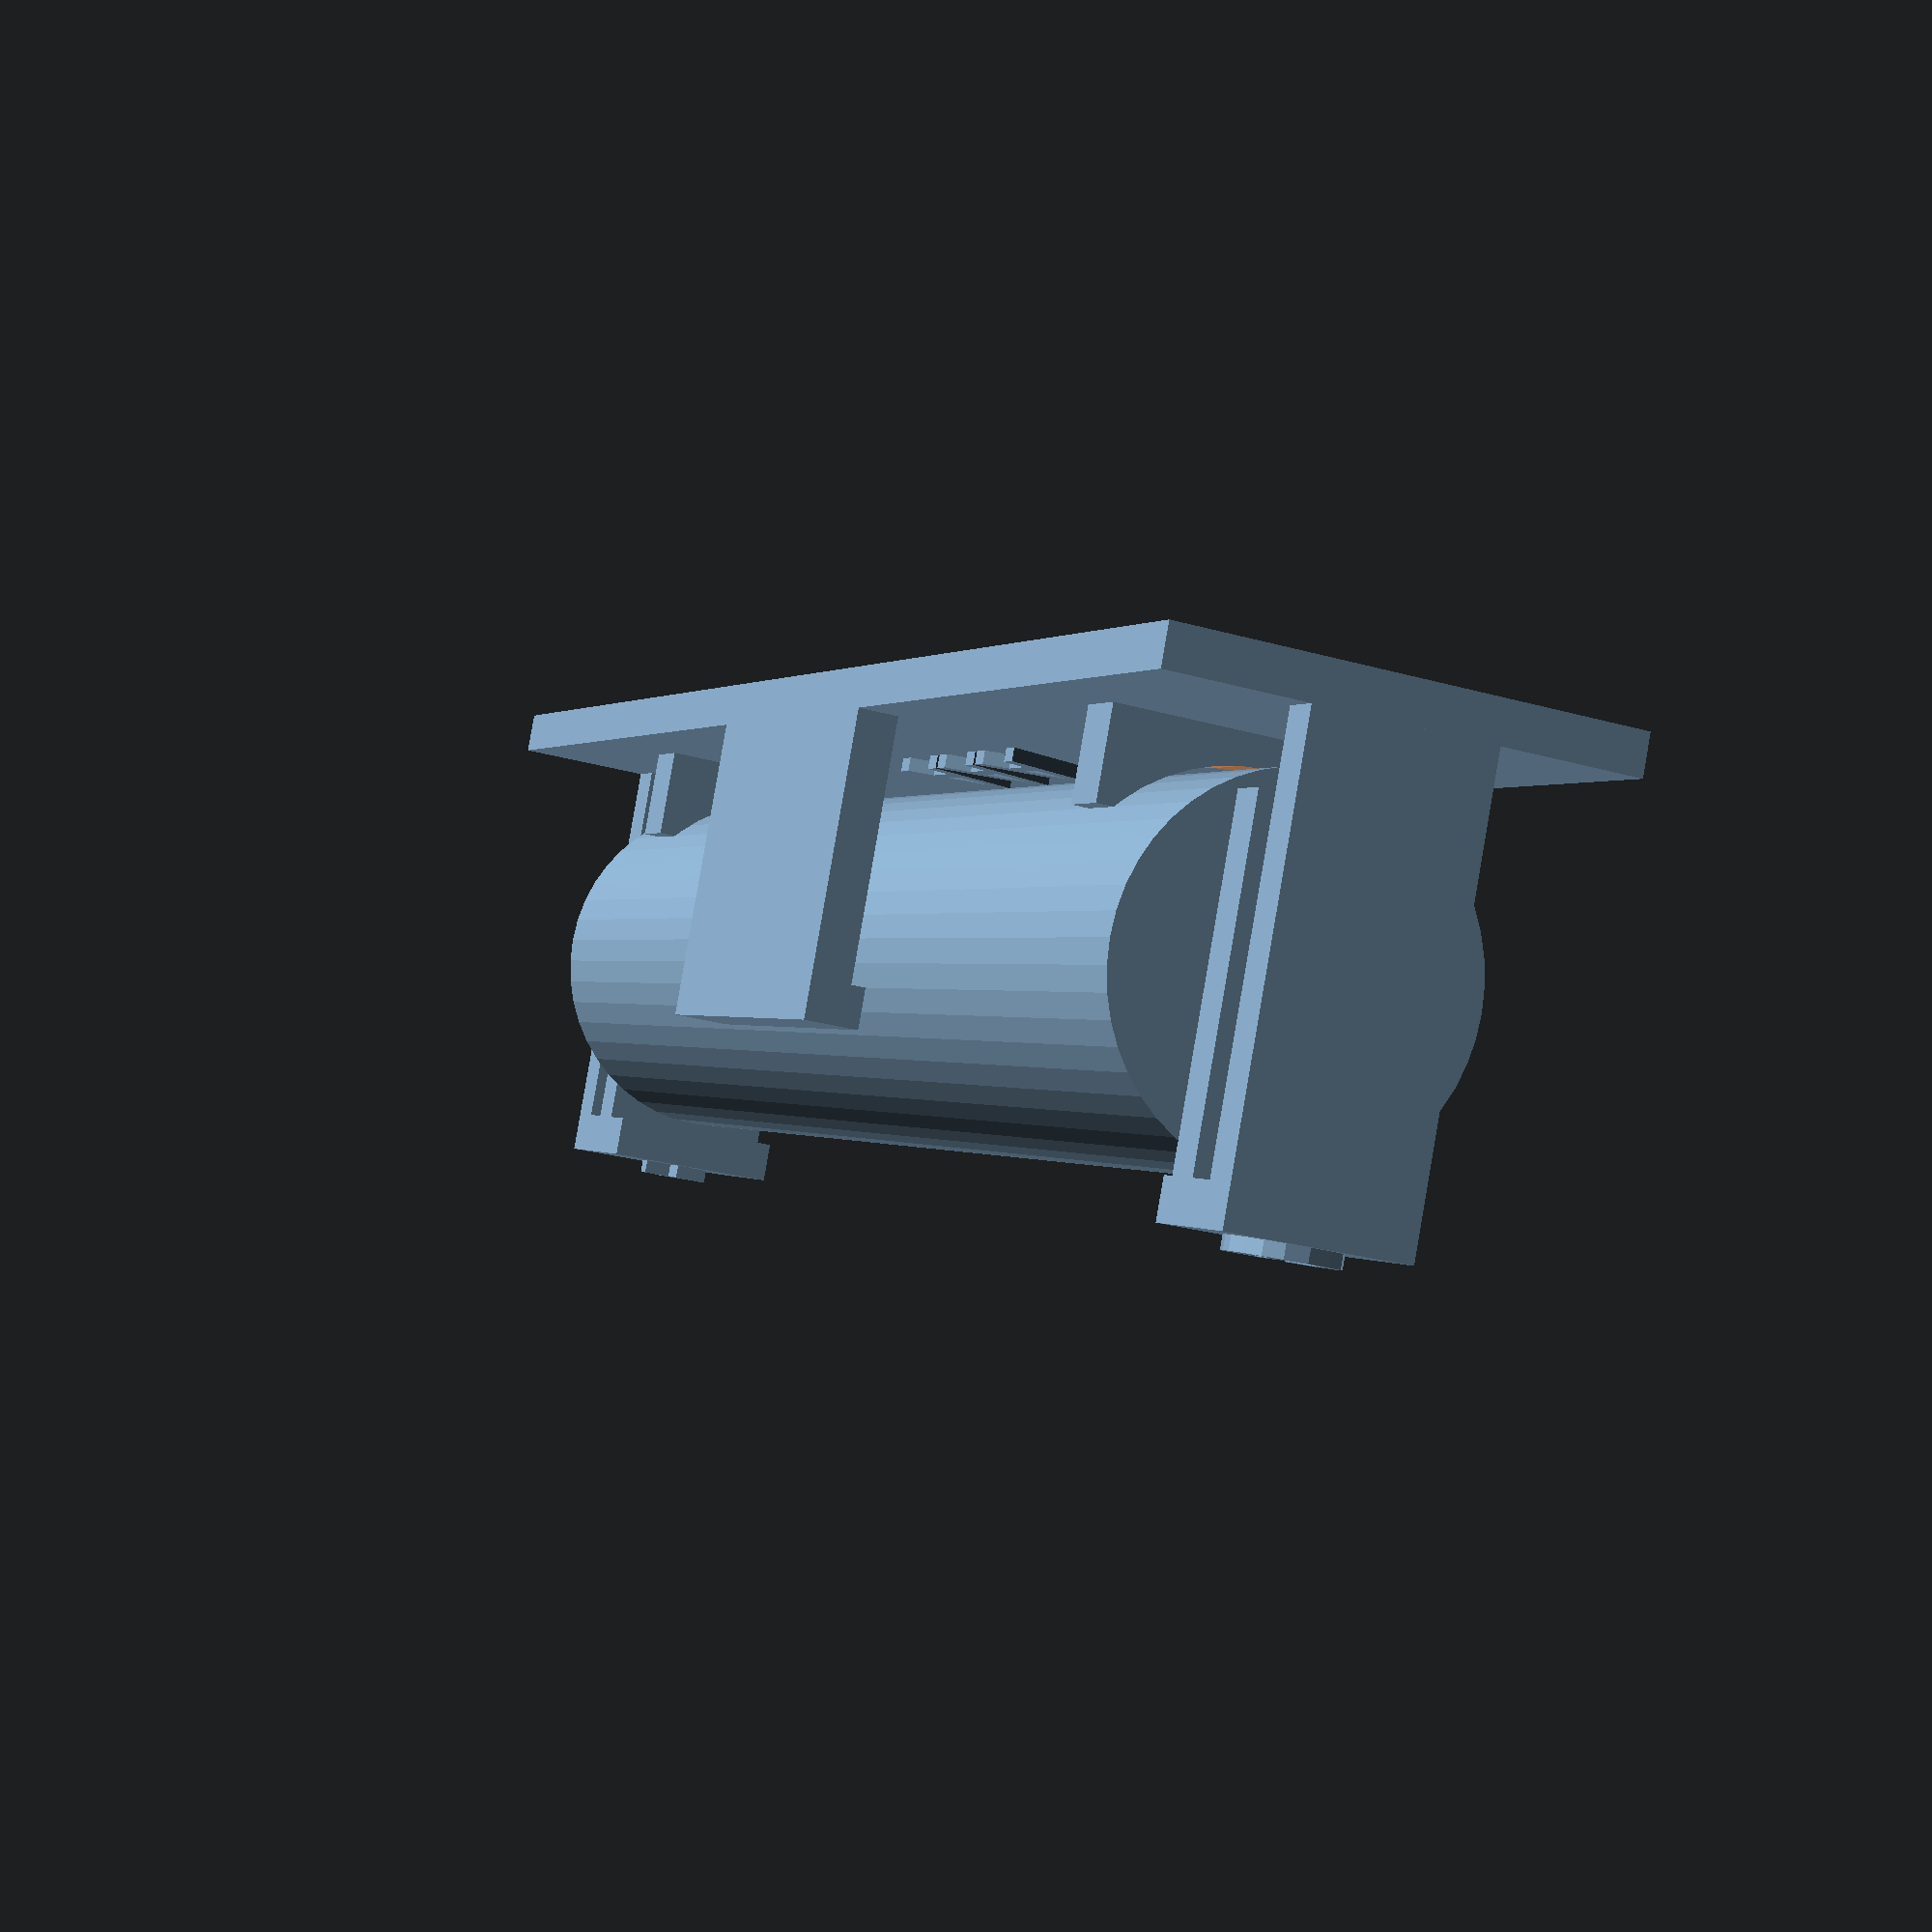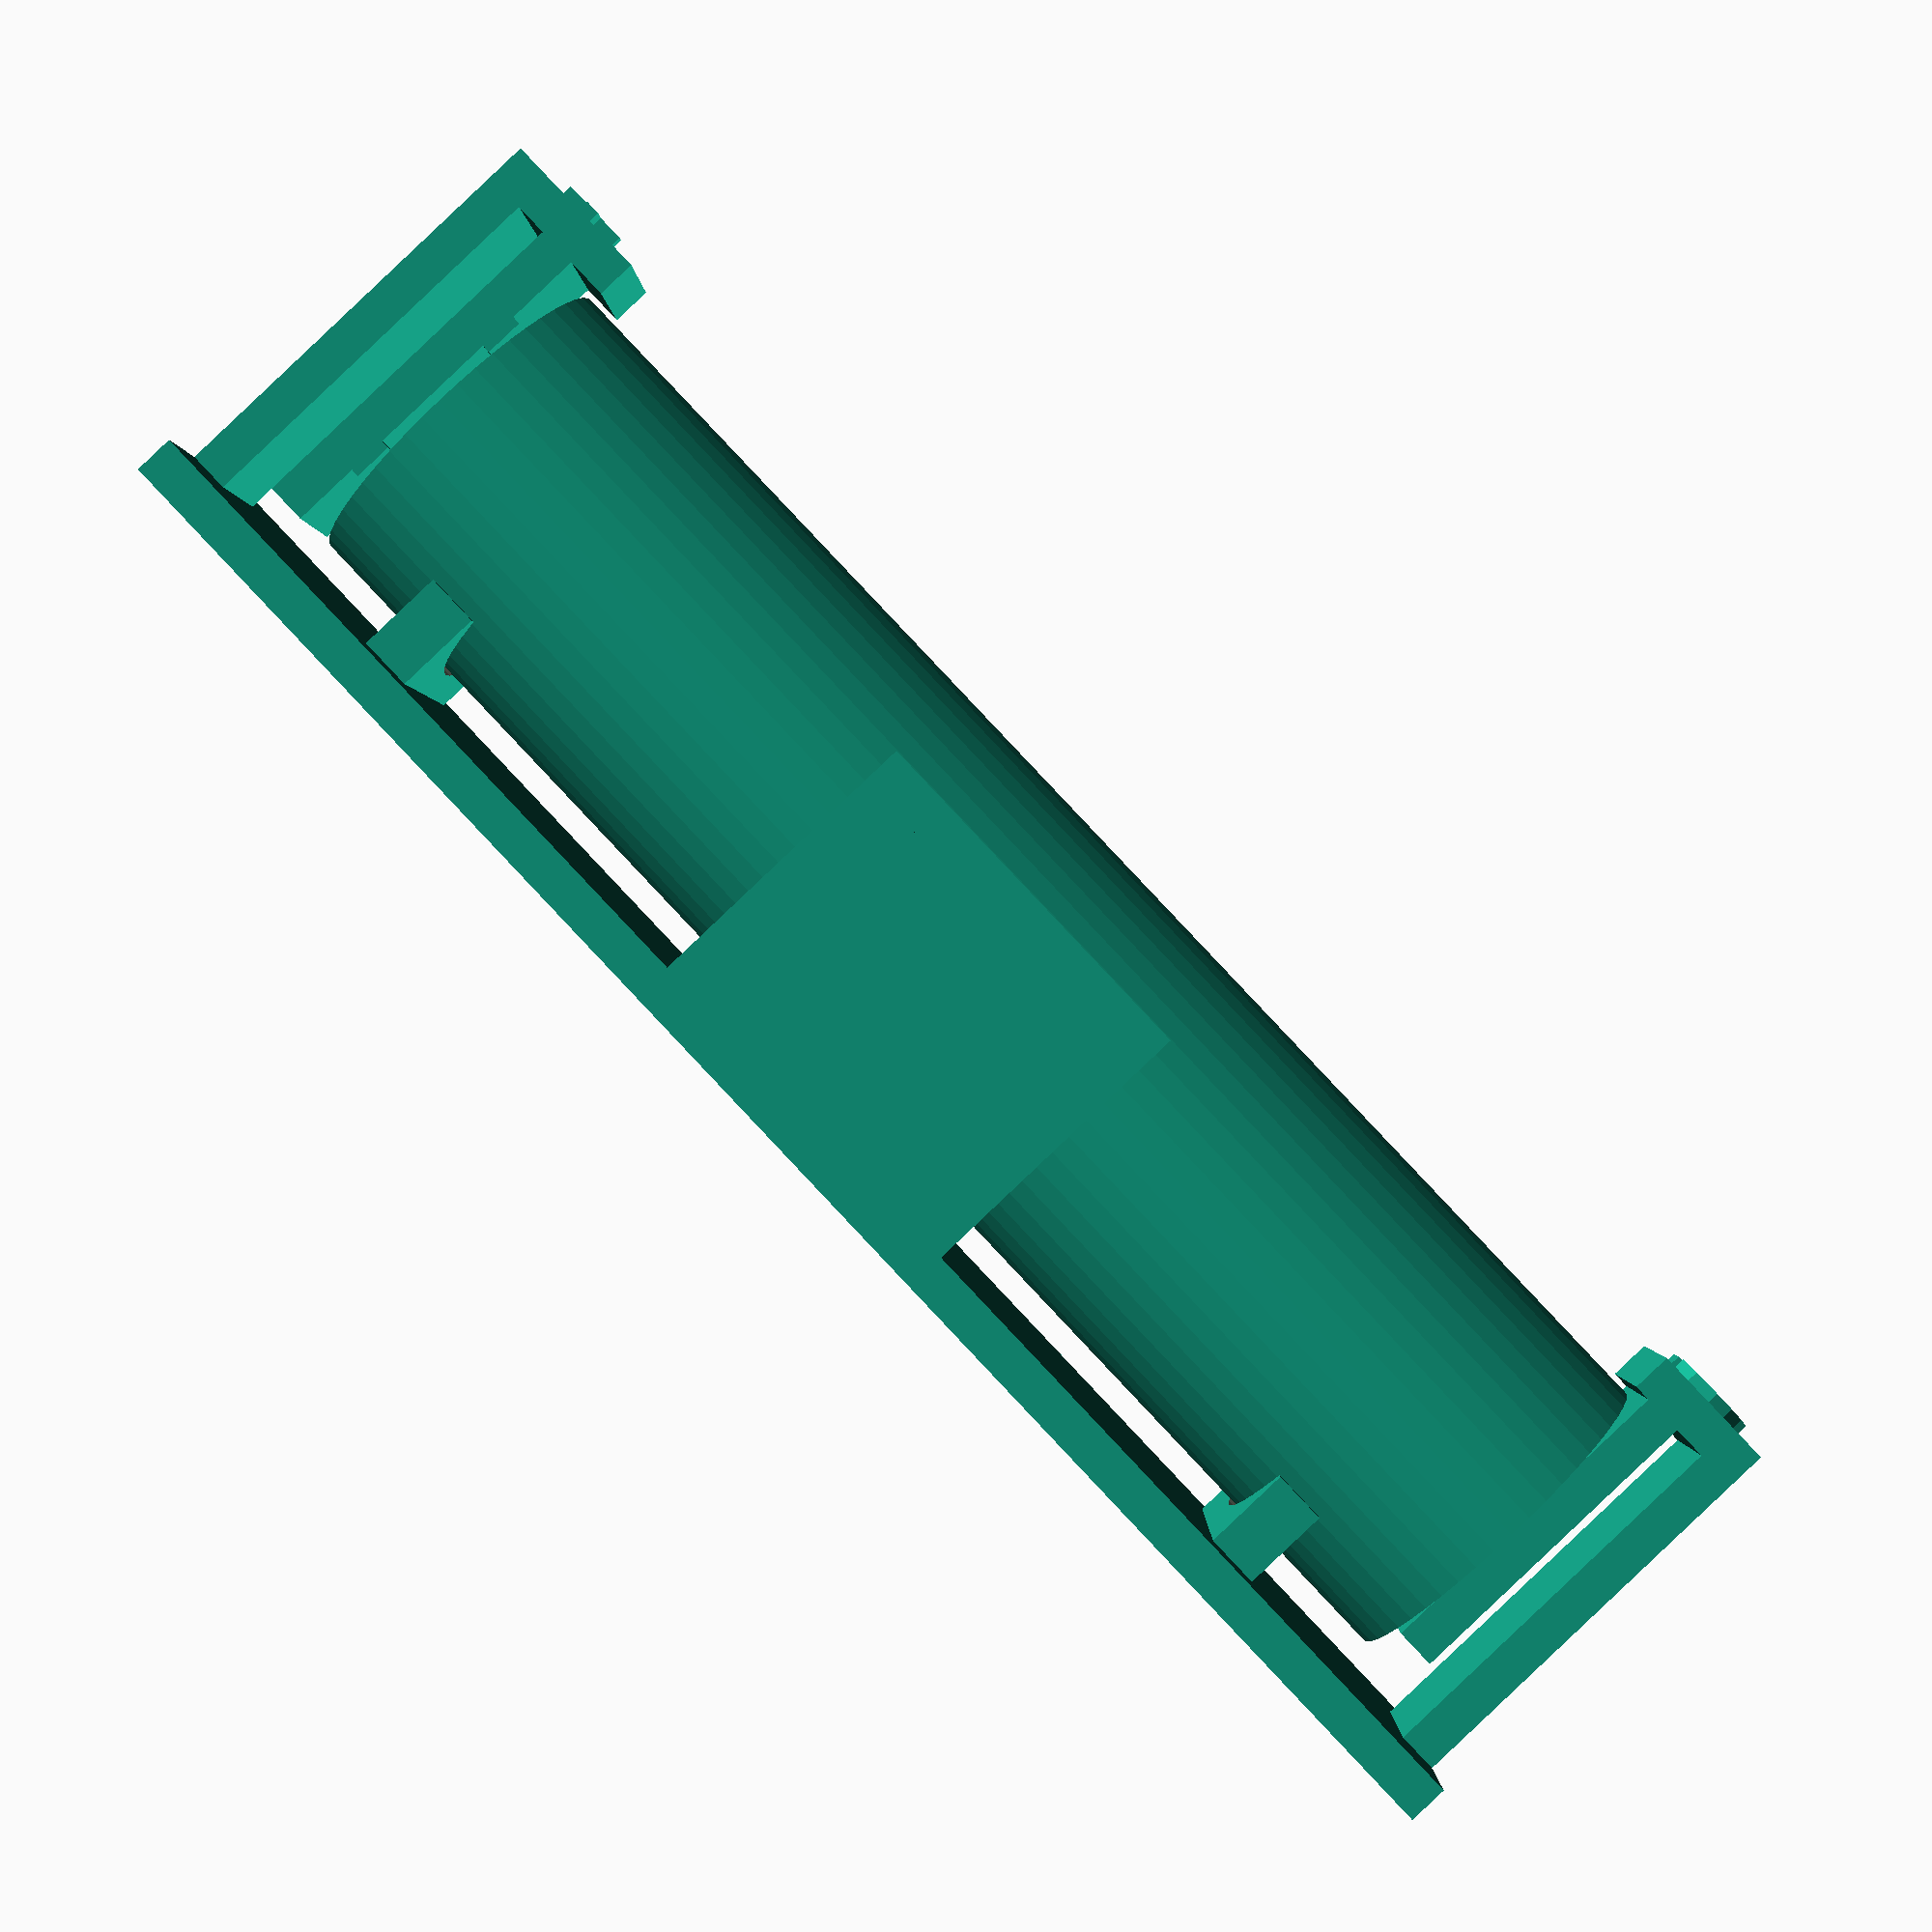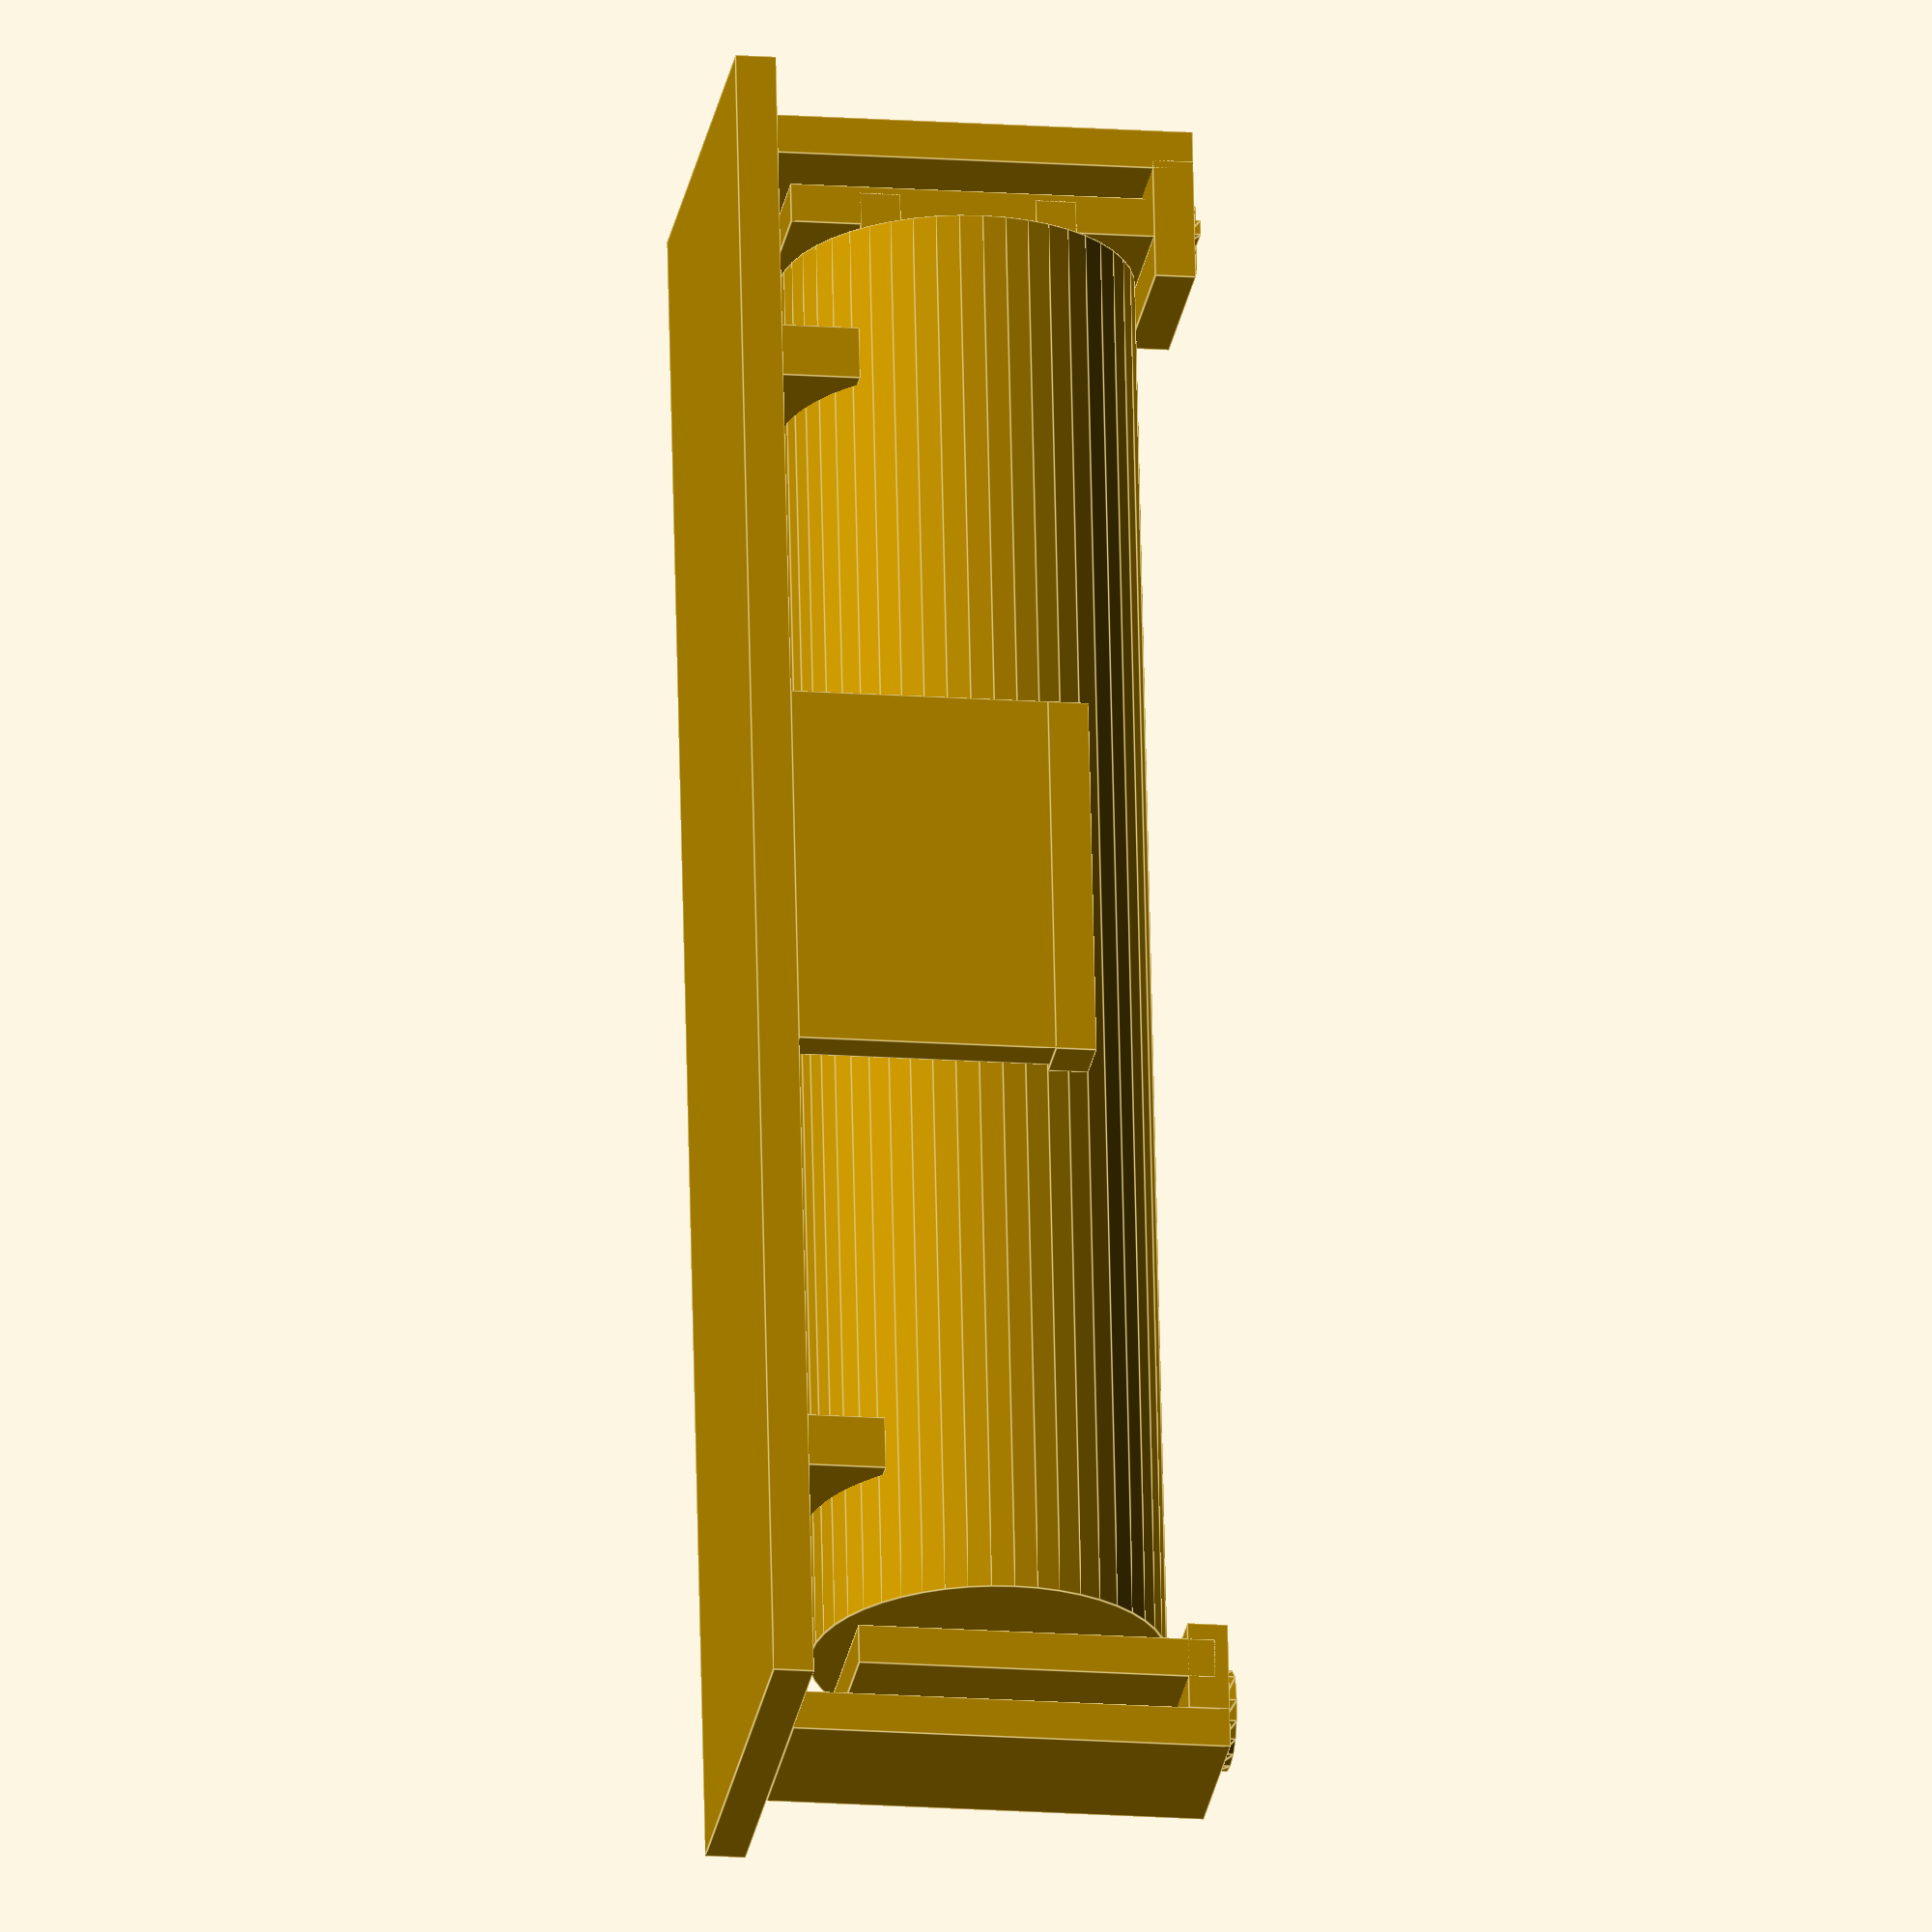
<openscad>
inch=25.4;
fineness=48;
kerf=0.007*inch;
comfort=0.25;

width=inch/2;
height=inch/2;
length=inch*2;

glass_connector=7.5/2;
glass_connector_holder_shell=1.2;

connector_float=0.1;
lock_height=0.5;
lock_depth=0.1;//kerf*1.5;

shell=1.6;

battery_text="AAA";
battery_bank=1;
battery_count=8; 
battery_length=44.5;    // 18650 65.2;    // 50.5 AA;  // 28: 21/23
battery_width=10.5;     // 18650 18;       // AA   14.5;   // 10: 21/23
battery_spacing=1;
battery_holder_shell=1.6;
battery_clip_shell=1.2;
battery_clip_length=battery_length/4;
battery_knob=1;
battery_knob_width=3.5;
battery_clip_angle=15;
battery_clip_space=1;
battery_hover=1;

battery_bank_length=105;
battery_bank_width=(battery_width+battery_spacing)*(battery_count/2)+battery_width/2;
battery_bank_depth=battery_width+sin(60)*battery_width+battery_spacing/2;

wire=2;
wire_shell=1;

screw_is_wire=0;
screw_shell=1;


screw_hole_diameter=2;
screw_head=10;
screw_head_height=0;//1/2*inch;

screw_in_glass=0;
screw_outside_glass=0;

light_board=1;
light_board_length=50;
light_board_width=7.5;
light_board_depth=1/16*inch;

box_corner=3;
box_shell=2;

prevailing_width=((screw_head>light_board_width && screw_in_glass)?screw_head:light_board_width);

glass_length=light_board_length+comfort*2+wire*2+wire_shell*4+comfort*2+(screw_in_glass?screw_head*2:0+comfort*2);

glass_width=prevailing_width+comfort*2+glass_connector_holder_shell*2+comfort*2;

glass_height=screw_in_glass?screw_head_height:0;

prevailing_height=glass_connector>glass_height?glass_connector:glass_height;

controller_board=1;
controller_board_width=1.2*inch;
controller_board_height=1.2*inch;


module glass(){
    union(){
        translate([0,0,prevailing_height])
        rotate([0,90,0])
        difference(){
            translate([0,glass_width/2+shell,glass_width/4+shell])
            minkowski(){
                cylinder(glass_length+glass_width/4,glass_width/4,glass_width/4,$fn=fineness);
                rotate([0,-90,0])
                sphere(glass_width/4+shell,$fn=fineness);
            }
            
            translate([0.001,-0.001,-0.001])
            cube(size=[glass_width/2+shell+0.001,glass_width+shell*2+0.002,glass_length+glass_width+shell*2+0.002]);
            
            translate([0,glass_width/2+shell,glass_width/4+shell])
            minkowski(){
                
                cylinder(glass_length+glass_width/4,glass_width/4,glass_width/4,$fn=fineness);
                rotate([0,-90,0])
                sphere(glass_width/4,$fn=fineness);
            }
        }
        
       
        difference(){
            union(){
                
                translate([glass_width/4+shell,glass_width/4+shell,0])
                
                minkowski(){
                    cylinder(prevailing_height/2,glass_width/4+shell,glass_width/4+shell,$fn=fineness);
                    cube(size=[glass_length+glass_width/4,glass_width/2,prevailing_height/2]);
                }
                
                translate([glass_width/4+shell,glass_width/4+shell,(glass_connector-lock_height)/2-connector_float])
                minkowski(){
                    cylinder(lock_height/2,glass_width/4+shell+lock_depth,glass_width/4+shell+lock_depth,$fn=fineness);
                    cube(size=[glass_length+glass_width/4,glass_width/2,lock_height/2]);
                }
        
            }
            
            translate([glass_width/4+shell,glass_width/4+shell,-0.003])
            minkowski(){
                cylinder(prevailing_height/2,glass_width/4,glass_width/4,$fn=fineness);
                cube(size=[glass_length+glass_width/4,glass_width/2,prevailing_height/2+0.006]);
            }
        }
    }
}


module light_board_crosssection(){
    //cube(size[light_board_lenght/2,light_board_dep
   scale([.5,1,1]) 
 translate([-kerf-glass_connector_holder_shell,-kerf-glass_connector_holder_shell,-0.002])
    
    cube([
    light_board_length+glass_width+2*kerf+glass_connector_holder_shell*2+shell*2,
    
    light_board_width+comfort*2+glass_connector_holder_shell*2+comfort*2+shell*2+kerf*2+glass_connector_holder_shell*2,
    
    light_board_depth+glass_connector+shell+glass_width+0.003
    
    ]);
}


module light_board(){
    translate([0,0,-0.001])
cube([light_board_length,light_board_width,light_board_depth+0.001]);
    
}


module wire(length){
    translate([wire/2+wire_shell,wire/2+wire_shell,0])
    
    translate([0,0,-0.003])
    hull(){
        cylinder(length+0.006,wire/2,wire/2,$fn=fineness);
        
        translate([0,wire+comfort,0])
        cylinder(length+0.006,wire/2,wire/2,$fn=fineness);
    }
}

module wires(length){
    translate([-wire/2-wire_shell,-wire/2-wire_shell,0])
    wire(length);
    
    translate([-wire/2-wire_shell+light_board_length+wire+wire_shell*2+comfort*2,-wire/2-wire_shell,0])
    wire(length);
}

module wires_move(){
    translate([
            wire+shell+comfort+glass_connector_holder_shell+comfort+glass_width/4+(screw_in_glass?screw_head:0),
            wire+shell+comfort+glass_connector_holder_shell+comfort+(prevailing_width-wire_shell*2-wire*2-comfort)/2,
            0])
    children();
}


module wire_shell(){
    translate([wire/2+wire_shell,wire/2+wire_shell,-0.001])
    difference(){
        hull(){
            cylinder(glass_connector/2+0.001,wire/2+wire_shell,wire/2+wire_shell,$fn=fineness);
            
            translate([0,wire+comfort,0])
            cylinder(glass_connector/2+0.001,wire/2+wire_shell,wire/2+wire_shell,$fn=fineness);
        }
        translate([0,0,-0.001])
        hull(){
            cylinder(glass_connector/2+0.003,wire/2,wire/2,$fn=fineness);
            
            translate([0,wire+comfort,0])
            cylinder(glass_connector/2+0.003,wire/2,wire/2,$fn=fineness);
        }
    }
}

module screw_hole(length=glass_connector_holder_shell){
    translate([0,0,-0.002])
    cylinder(length+0.004,screw_hole_diameter/2,screw_hole_diameter/2,$fn=fineness);
}

module light_base(){
    difference(){
        translate([glass_width/4+shell,glass_width/4+shell,0])
        minkowski(){
            cylinder(glass_connector_holder_shell/2,glass_width/4+shell+kerf+glass_connector_holder_shell,glass_width/4+shell+kerf+glass_connector_holder_shell,$fn=fineness);
            cube(size=[glass_length,glass_width/2,glass_connector_holder_shell/2]);
        }
        
        if (screw_in_glass){
        translate([shell+comfort+glass_connector_holder_shell+comfort+glass_width/4,shell+comfort+glass_connector_holder_shell+comfort+screw_head/2,0])
        screw_hole();
            
        translate([shell+comfort+glass_connector_holder_shell+comfort+glass_width/4+screw_head+wire+wire_shell*2+comfort+light_board_length+comfort+wire+wire_shell*2+prevailing_width/2,shell+comfort+glass_connector_holder_shell+comfort+screw_head/2,0])
        screw_hole();
        
        }
            translate([
            shell+comfort+glass_connector_holder_shell+comfort+glass_width/4+(screw_in_glass?screw_head:0),
            shell+comfort+glass_connector_holder_shell+comfort+(prevailing_width-wire_shell*2-wire*2-comfort)/2,
            0])
    wire(glass_connector);


    translate([
            shell+comfort+glass_connector_holder_shell+comfort+glass_width/4+wire+wire_shell*2+comfort*2+(screw_in_glass?screw_head:0)+light_board_length,
            shell+comfort+glass_connector_holder_shell+comfort+(prevailing_width-wire_shell*2-wire*2-comfort)/2,
            0])
    wire(glass_connector);
    }
}

module glass_connector_holder_cutout(){
    
    translate([glass_width/4+shell,glass_width/4+shell,-0.001])
            minkowski(){
                cylinder(glass_connector/2+0.002,glass_width/4+shell+glass_connector_holder_shell,glass_width/4+shell+glass_connector_holder_shell,$fn=fineness);
                cube(size=[glass_length+glass_width/4-wire,glass_width/2,glass_connector/2+glass_connector_holder_shell]);
            }
}



module glass_connector_holder(){
    
    difference(){
        
        translate([glass_width/4+shell,glass_width/4+shell,0])
        minkowski(){
            cylinder(glass_connector/2,glass_width/4-comfort,glass_width/4-comfort,$fn=fineness);
            cube(size=[glass_length+glass_width/4,glass_width/2,glass_connector/2]);
        }
        
        translate([glass_width/4+shell,glass_width/4+shell,-.003])
        minkowski(){
            cylinder(glass_connector/2+0.006,glass_width/4-glass_connector_holder_shell-comfort,glass_width/4-glass_connector_holder_shell-comfort,$fn=fineness);
            cube(size=[glass_length+glass_width/4,glass_width/2,glass_connector/2]);
        }
    }
    
    
    difference(){
        difference(){
            
            translate([glass_width/4+shell,glass_width/4+shell,0])
            minkowski(){
                cylinder(glass_connector/2,glass_width/4+shell+glass_connector_holder_shell,glass_width/4+shell+glass_connector_holder_shell,$fn=fineness);
                cube(size=[glass_length+glass_width/4,glass_width/2,glass_connector/2]);
            }
            
            translate([glass_width/4+shell,glass_width/4+shell,-0.001])
            minkowski(){
                cylinder(glass_connector/2,glass_width/4+shell+kerf,glass_width/4+shell+kerf,$fn=fineness);
                cube(size=[glass_length+glass_width/4,glass_width/2,glass_connector+0.002]);
            }
        }
        
        
        translate([glass_width/4+shell,glass_width/4+shell,(glass_connector-lock_height)/2-kerf])
        minkowski(){
            cylinder(lock_height/2,glass_width/4+shell+lock_depth+kerf,glass_width/4+shell+lock_depth+kerf,$fn=fineness);
            cube(size=[glass_length+glass_width/4,glass_width/2,lock_height/2+kerf*2]);
        }

    }
    
}

module glass_connector(){

    difference(){
        union(){
            

    color([0.9,0.85,0.8,1])
    translate([0,0,0])
    light_base();
            
    color([0,0.4,0.0,1])
    translate([shell+comfort+glass_connector_holder_shell+comfort+glass_width/4+wire+wire_shell*2+comfort+(screw_in_glass?screw_head:0),comfort+glass_connector_holder_shell+comfort+shell+((prevailing_width-light_board_width)/2),glass_connector_holder_shell])
    light_board();



    color([0.9,0.85,0.8,1]){
        translate([
                shell+comfort+glass_connector_holder_shell+comfort+glass_width/4+(screw_in_glass?screw_head:0),
                shell+comfort+glass_connector_holder_shell+comfort+(prevailing_width-wire_shell*2-wire*2-comfort)/2,glass_connector_holder_shell])
        wire_shell();


        translate([
                shell+comfort+glass_connector_holder_shell+comfort+glass_width/4+wire+wire_shell*2+comfort*2+(screw_in_glass?screw_head:0)+light_board_length,
                shell+comfort+glass_connector_holder_shell+comfort+(prevailing_width-wire_shell*2-wire*2-comfort)/2,glass_connector_holder_shell])
        wire_shell();
    }
            
    color([0.9,0.85,0.8,1])
    translate([0,0,glass_connector_holder_shell])
    glass_connector_holder();

    translate([0,0,glass_connector_holder_shell+connector_float])
    color([0.4,0.4,0.8,0.6])
    glass();


        }
        
        //light_board_crosssection();
    }  
    
}


module light_box(){
    /*
    translate([glass_connector_holder_shell+battery_bank_length/2-((glass_connector_holder_shell*2+kerf*2+glass_length))/2-wire/2,
        glass_connector_holder_shell+3*(battery_bank_width+box_corner*2)/4-(glass_connector_holder_shell*2+kerf+glass_width+shell*2)/2,battery_bank_depth+box_corner*2-glass_connector_holder_shell])
        glass_connector();
    */
    
    translate([(battery_bank_length+box_corner*2)/2,3*battery_bank_width/4+box_corner,battery_bank_depth+box_corner*2-glass_connector_holder_shell])
    {
        light();
    }

    color([0.9,0.85,0.8,1])
    difference(){

        translate([box_corner,box_corner,box_corner])
        minkowski(){
        cube(size=[battery_bank_length,battery_bank_width,battery_bank_depth+glass_connector]);
            sphere(box_corner,$fn=fineness);
        }

        translate([box_corner,box_corner,box_corner])
        minkowski(){
        cube(size=[battery_bank_length,battery_bank_width,battery_bank_depth]);
            sphere(box_corner-box_shell,$fn=fineness);
        }
        
        
        cube([battery_bank_length+box_corner*2+0.002,battery_bank_width+box_corner*2,(battery_bank_depth+box_corner*2)/2]);
        
        /*
        cube([(battery_bank_length+box_corner*2)/2,battery_bank_width+box_corner*2,battery_bank_depth+box_corner*2]);
        
        
        cube([battery_bank_length+box_corner*2,(battery_bank_width+box_corner*2)/2,battery_bank_depth+box_corner*2]);
        */
        
        /*
        translate([glass_connector_holder_shell+battery_bank_length/2-((glass_connector_holder_shell*2+kerf*2+glass_length))/2,
        glass_connector_holder_shell+3*(battery_bank_width+box_corner*2)/4-(glass_connector_holder_shell*2+kerf+glass_width+shell*2)/2,
    battery_bank_depth+box_corner*2-glass_connector_holder_shell])

        glass_connector_holder_cutout();
        */
        
    translate([(battery_bank_length+box_corner*2)/2,3*battery_bank_width/4+box_corner,battery_bank_depth+box_corner*2])
        centered_holder_cutout();
    
 
        /*

    translate([glass_connector_holder_shell+battery_bank_length/2-((glass_connector_holder_shell*2+kerf*2+glass_length))/2-wire/2,
        
    3*(battery_bank_width+box_corner*2)/4-(glass_connector_holder_shell*2+kerf*2+prevailing_width)/2-wire/2-wire/2,

    battery_bank_depth+box_corner*2-box_shell-0.1]){
        
    translate([])
        wires_move()wires(box_corner);
    }

*/  
     translate([(battery_bank_length+box_corner*2)/2,3*battery_bank_width/4+box_corner,battery_bank_depth+box_corner*2-box_shell-0.1])
        {
            centered_wires(4);
            screw_holes(4);
        }
    }

}


module battery(){
    translate([0,battery_width/2,battery_width/2])
    rotate([0,90,0]){
    cylinder(battery_length-battery_knob/2,battery_width/2,battery_width/2,$fn=fineness);
    
        translate([0,0,battery_length-battery_knob-0.001])
        cylinder(battery_knob+0.001,battery_knob_width/2,battery_knob_width/2,$fn=fineness);    
    }
}

module batteries(){
    for (i=[0:battery_count/2-1]){
        translate([0,(battery_width+battery_spacing)*i,0])
        battery();
    }

    for (i=[0:battery_count/2-1]){
        translate([0,(battery_width+battery_spacing)*i+cos(60)*(battery_width+battery_spacing),sin(60)*(battery_width+battery_spacing)])
        battery();
    }
}




module centered_glass(){
    translate([-glass_length/2-glass_width/2-comfort,-shell-glass_width/2,0])
    glass();
}

module centered_holder(){
    translate([-glass_length/2-glass_width/2-glass_connector_holder_shell+kerf/2,-glass_width/2-glass_connector_holder_shell-shell,0])
    translate([glass_connector_holder_shell,glass_connector_holder_shell,0])
    glass_connector_holder();
}

module centered_wire(length=1){
    translate([-wire/2-wire_shell,-wire_shell-wire-comfort/2,0])
    wire(length);
};

module centered_wires(length){
    translate([-light_board_length/2-comfort-wire_shell-wire/2,0,0])
    centered_wire(length);

    translate([light_board_length/2+comfort+wire_shell+wire/2,0,0])
    centered_wire(length);
}

module centered_wire_shell(){
    translate([-wire_shell-wire/2,-wire-comfort/2-wire_shell,0])
    wire_shell();
}

module centered_wire_shells(){
    translate([-light_board_length/2-comfort-wire_shell-wire/2,0,0])
    centered_wire_shell();
    
    translate([light_board_length/2+comfort+wire_shell+wire/2,0,0])
    centered_wire_shell();
}

module centered_lightboard(){
    translate([-light_board_length/2,-light_board_width/2,0])
    light_board();
}

module screw_holes(length=1){
    translate([-light_board_length/2-comfort-wire_shell*2-wire-comfort-screw_head/2,0,0])
    screw_hole(length);

    translate([light_board_length/2+comfort+wire_shell*2+wire+comfort+screw_head/2,0,0])
    screw_hole(length);
}

module screw_hole_pads(){
    translate([-light_board_length/2-comfort-wire_shell*2-wire-comfort-screw_head/2,0,0])
    screw_hole_pad();

    translate([light_board_length/2+comfort+wire_shell*2+wire+comfort+screw_head/2,0,0])
    screw_hole_pad();
}

module screw_hole_pad(height){
    translate([0,0,-0.001])
    cylinder(height+0.001,screw_head/2,screw_head/2,$fn=fineness);
}

module centered_light_base(){
    translate([-light_board_length/2-comfort-wire_shell*2-wire-comfort-screw_head-comfort-glass_width/4-glass_connector_holder_shell-comfort-shell-kerf-glass_connector_holder_shell,
    -prevailing_height/2-comfort-shell-kerf-glass_connector_holder_shell,
    0])
    translate([glass_connector_holder_shell,glass_connector_holder_shell,0])
    light_base();
}

module centered_base_plate(){
    translate([-glass_length/2-glass_width/2-glass_connector_holder_shell,-glass_width/2-shell-kerf-glass_connector_holder_shell,0])
    
    translate([glass_width/4+shell,glass_width/4+shell,0])
    translate([glass_connector_holder_shell+kerf/2,glass_connector_holder_shell+kerf,0])
    minkowski(){
        cylinder(glass_connector_holder_shell/2,glass_width/4+shell+glass_connector_holder_shell,glass_width/4+shell+glass_connector_holder_shell,$fn=fineness);
        cube(size=[glass_length+glass_width/4,glass_width/2,glass_connector_holder_shell/2]);
    }
}

module light(){
    difference(){
        
        union(){
            translate([0,0,glass_connector_holder_shell-0.001]){
            
            

            color([0.9,0.85,0.8,1]){
                    centered_holder();
                            
                    centered_lightboard();

                    //centered_wires(4);

                    centered_wire_shells();
                        if (screw_in_glass){
                        difference(){
                            screw_hole_pads();
                            
                            screw_holes();
                        }
                    }
                }
                
            }
            color([0.9,0.85,0.8,1]){
                difference(){
                    centered_base_plate();
                    centered_wires(4);
                    if (screw_in_glass){
                        screw_holes(4);
                    }
                }
            }
            
            
            translate([0,0,glass_connector_holder_shell-0.001])
            color([0.4,0.4,0.8,0.6])
            translate([+comfort/2+kerf,0,connector_float])
            centered_glass();
               
            
        }
    }
}


/*
translate([((battery_bank_length+box_corner*2)-battery_length)/2,box_corner,box_corner])
color([0.2,0.2,0.2,1])
batteries();
*/


//light_box();


/*
rotate([0,180,0])
translate([0,-glass_width/2-glass_connector_holder_shell-shell,0])
centered_holder();


*/

module battery_cutout(){
    translate([-battery_length/2,0,+battery_width/2+0.1])
    rotate([0,90,0])
    cylinder(battery_length,battery_width/2+comfort,battery_width/2+comfort,$fn=fineness);
}

module centered_battery(){
    translate([-battery_length/2,-battery_width/2,battery_hover])
    battery();
}


module battery_holder(){
    
    translate([0,0,battery_clip_shell]){
        
    difference(){
        union(){
        translate([-battery_length/2*3/4-battery_holder_shell,-sin(60)*battery_width/2,-0.001])
        cube(size=[battery_holder_shell,sin(60)*battery_width,battery_hover-1+cos(60)*battery_width/2+0.001]);

        translate([battery_length/2*3/4,-sin(60)*battery_width/2,-.001])
        cube(size=[battery_holder_shell,sin(60)*battery_width,battery_hover-1+cos(60)*battery_width/2+0.001]);

        }
    translate([0,0,battery_hover])
    battery_cutout();
    }
    
    centered_battery();
    
    translate([0,0,-0.001]){
        
        
    // Left Holder
    
    
        translate([-battery_clip_length/2,battery_width/2+comfort,-0.001])
        cube(size=[battery_clip_length,battery_clip_shell,battery_width/2+sin(battery_clip_angle)*battery_width/2+battery_hover+0.002]);
        
          translate([-battery_clip_length/2,battery_width/2+comfort-(battery_width/2+comfort - cos(battery_clip_angle)*battery_width/2),battery_width/2+sin(battery_clip_angle)*battery_width/2+battery_hover])
        cube(size=[battery_clip_length,battery_width/2-cos(battery_clip_angle)*battery_width/2+battery_clip_shell+comfort,battery_clip_shell]);
        
        
        
        // Right Holder
        
        
        translate([-battery_clip_length/2,-battery_width/2-comfort-battery_clip_shell,-0.001])
        cube(size=[battery_clip_length,battery_clip_shell,battery_width/2+sin(battery_clip_angle)*battery_width/2+battery_hover+0.002]);
        
        translate([-battery_clip_length/2,-1*(battery_width/2+comfort-(battery_width/2+comfort - cos(battery_clip_angle)*battery_width/2)+comfort)-(battery_width/2-cos(battery_clip_angle)*battery_width/2+battery_clip_shell),battery_width/2+sin(battery_clip_angle)*battery_width/2+battery_hover])
        cube(size=[battery_clip_length,battery_width/2-cos(battery_clip_angle)*battery_width/2+battery_clip_shell+comfort,battery_clip_shell]);
        
        
    }
    
    
    
    translate([0,0,-0.001]){
        
    // Positive Terminal
    
    translate([battery_length/2+comfort+battery_clip_shell+battery_clip_space,-battery_width/4,0])
    cube(size=[battery_clip_shell,battery_width/2,battery_width+battery_hover+battery_clip_shell+comfort]);
    
    translate([battery_length/2+comfort-comfort-battery_knob+0.001,-battery_width/4,battery_width+battery_hover-battery_clip_shell+battery_clip_shell+comfort])
    cube(size=[comfort+battery_knob+comfort+battery_clip_shell+battery_clip_space+0.001,battery_width/2,battery_clip_shell]);
   
    translate([battery_length/2+comfort,-battery_width/4,battery_hover])
    cube(size=[battery_clip_shell,battery_width/2,battery_width-battery_clip_shell+battery_clip_shell+comfort+0.001]);
  
    
    translate([battery_length/2,-battery_width/4,battery_width/2+battery_hover+battery_knob_width/2+comfort])
    cube(size=[battery_knob+comfort+0.001,battery_width/2,battery_clip_shell]);
    
    translate([battery_length/2,-battery_width/4,battery_width/2+battery_hover-battery_knob_width/2-battery_clip_shell-comfort])
    cube(size=[battery_knob+comfort+0.001,battery_width/2,battery_clip_shell]);
    
        
        
    // Negative Terminal 
        
        // Stand
    translate([-1*(battery_length/2+comfort+battery_clip_shell+battery_clip_space)-battery_clip_shell,-battery_width/4,0])
    cube(size=[battery_clip_shell,battery_width/2,battery_width+battery_hover+battery_clip_shell+comfort]);
    
        // Plate Knuckle
    translate([-1*(battery_length/2+comfort)-battery_clip_shell-battery_clip_space-0.001,-battery_width/4,battery_width+battery_hover-battery_clip_shell+battery_clip_shell+comfort])
    cube(size=[battery_clip_shell+battery_clip_space+comfort*2+0.001,battery_width/2,battery_clip_shell]);
   
        // Plate
    translate([-1*(battery_length/2+comfort)-battery_clip_shell,-battery_width/4,battery_hover+battery_clip_space])
    cube(size=[battery_clip_shell,battery_width/2,battery_width+comfort+battery_hover-battery_clip_shell+0.001]);
}  
    
    translate([0,0,-0.001])
    linear_extrude(0.4+0.001,convexity=10)
    text(battery_text,3,font = "Liberation Sans:style=Bold",halign="center",valign="center");

    translate([battery_length/2+(-battery_knob-comfort+comfort+battery_clip_shell+battery_clip_space+battery_clip_shell)/2,0,battery_hover+battery_width+comfort+battery_clip_shell-0.001])
    linear_extrude(0.4+0.001,convexity=10)
    text("+",3,font = "Liberation Sans:style=Bold",halign="center",valign="center");

    translate([-battery_length/2+comfort-(comfort*2+battery_clip_shell+battery_clip_space+battery_clip_shell)/2,0,battery_hover+battery_width+comfort+battery_clip_shell-0.001])
    linear_extrude(0.4+0.001,convexity=10)
    text("G",3,font = "Liberation Sans:style=Bold",halign="center",valign="center");

    // Base 
    translate([0,0,-battery_clip_shell/2])
    cube(size=[battery_length+comfort*2+battery_clip_shell*2+battery_clip_space*2+battery_clip_shell*2,battery_width+comfort*2+battery_clip_shell*2,battery_clip_shell],center=true);
    }
    
}

module centered_holder_cutout(){
    translate([-glass_length/2-glass_width/4-shell-kerf-comfort*2-glass_connector_holder_shell,-glass_width/2-shell-glass_connector_holder_shell,0])

    translate([glass_connector_holder_shell,glass_connector_holder_shell,0])
    glass_connector_holder_cutout();
}


//light();
//rotate([0,180,0])
//color([0.9,0.85,0.8,1])
battery_holder();
//light();
</openscad>
<views>
elev=93.8 azim=292.4 roll=170.2 proj=p view=wireframe
elev=89.8 azim=181.3 roll=313.4 proj=p view=solid
elev=196.1 azim=98.2 roll=278.7 proj=o view=edges
</views>
